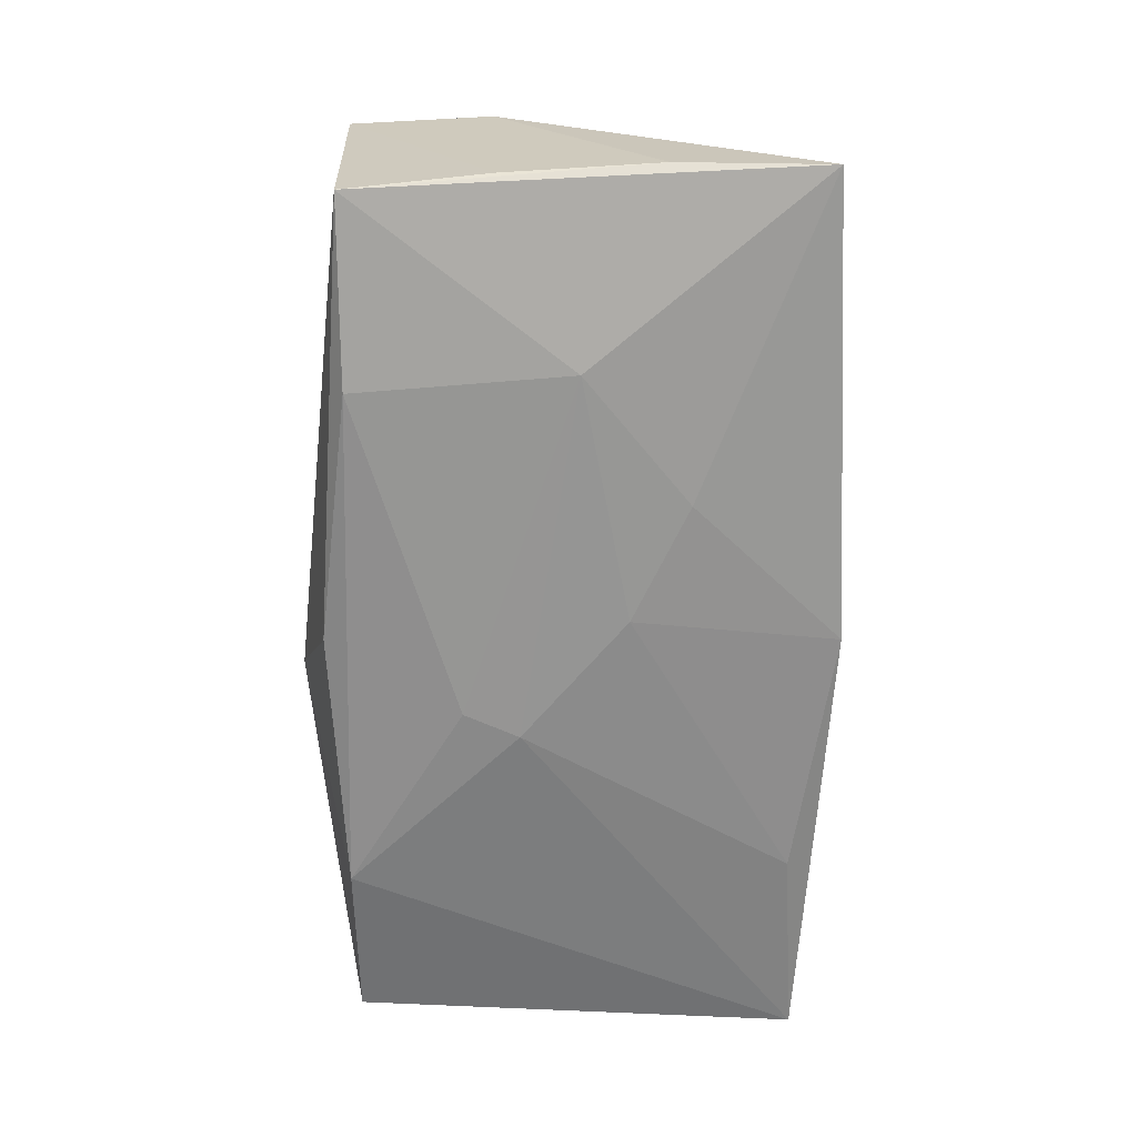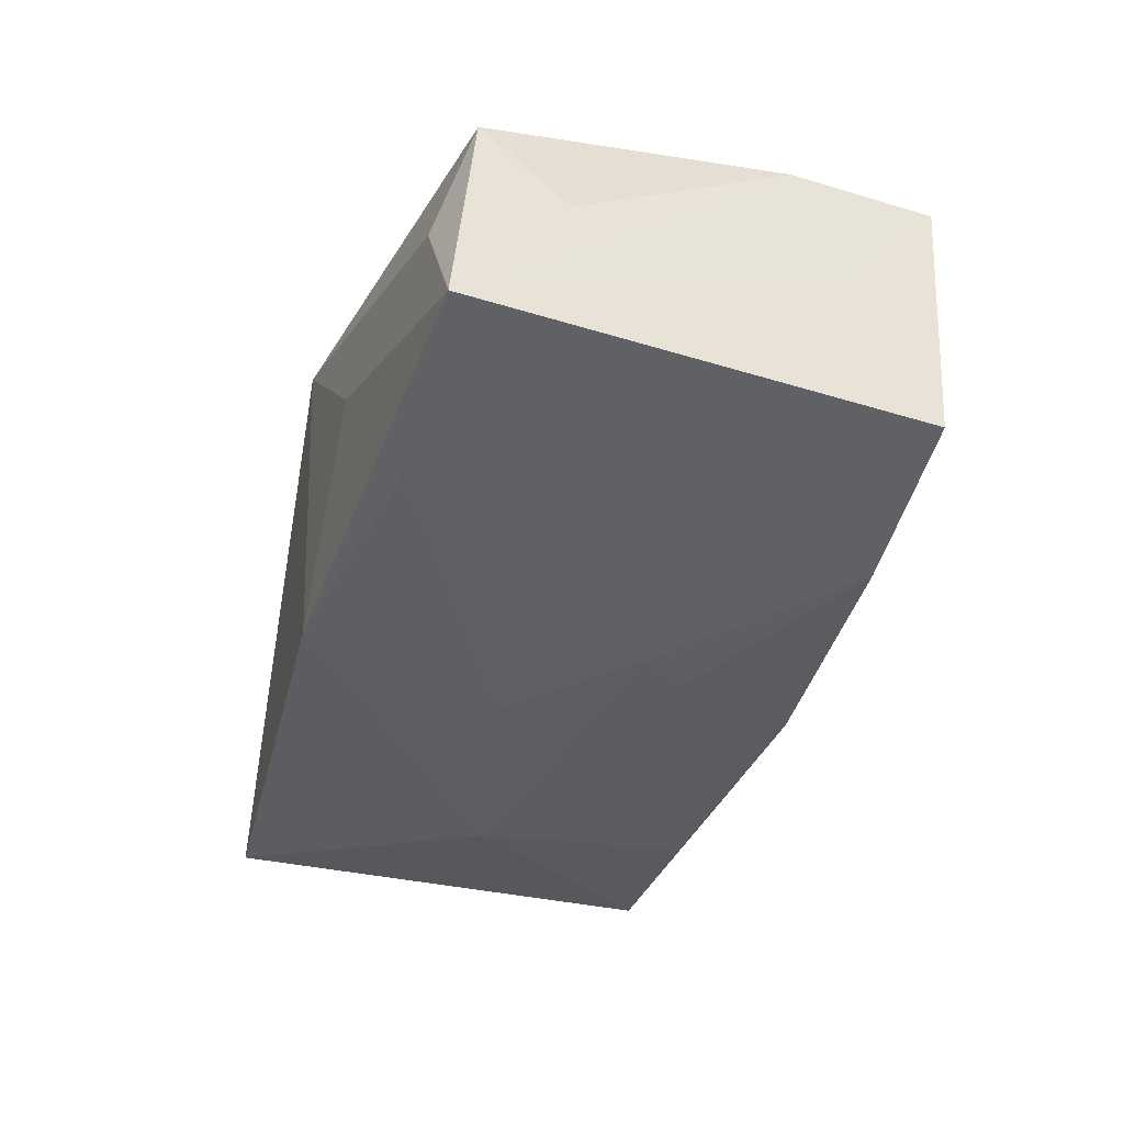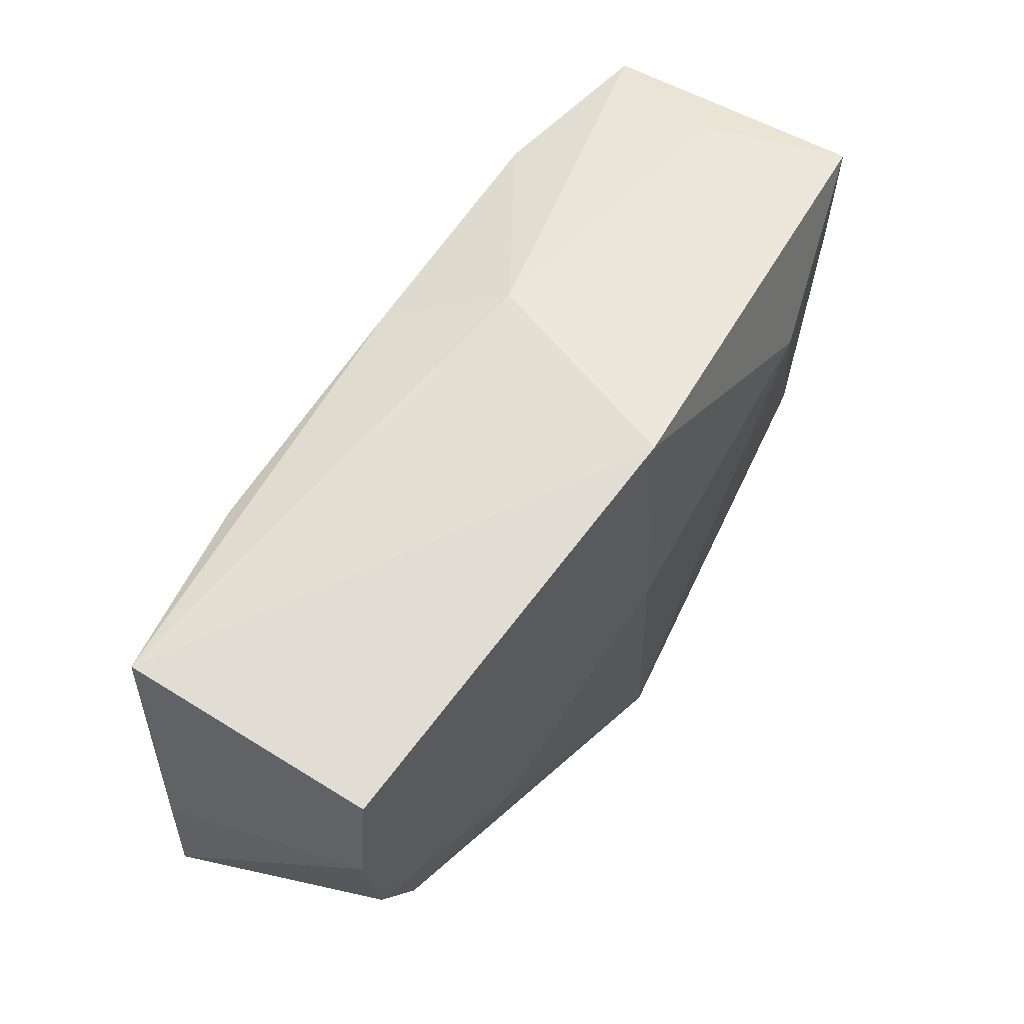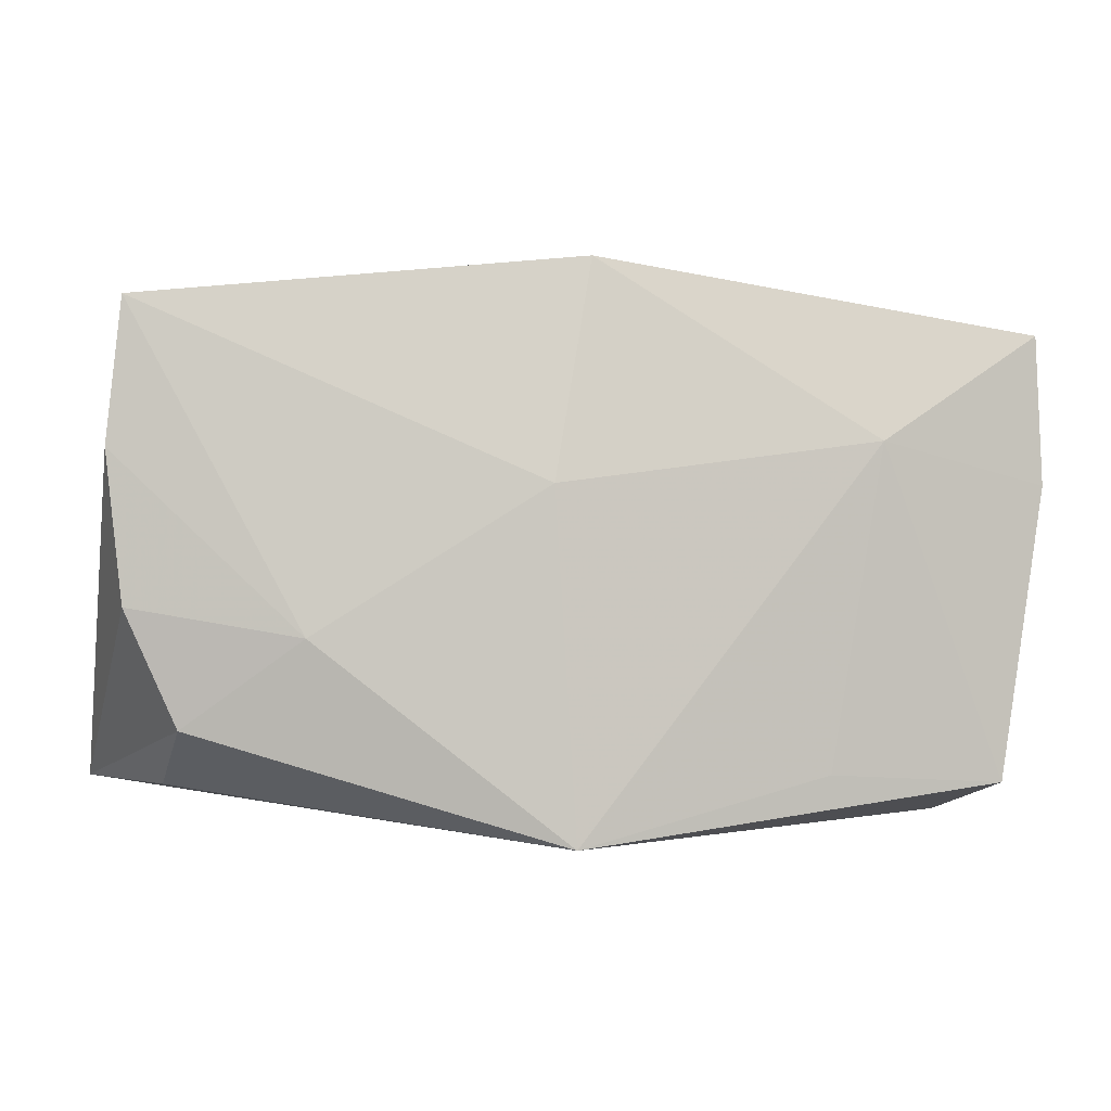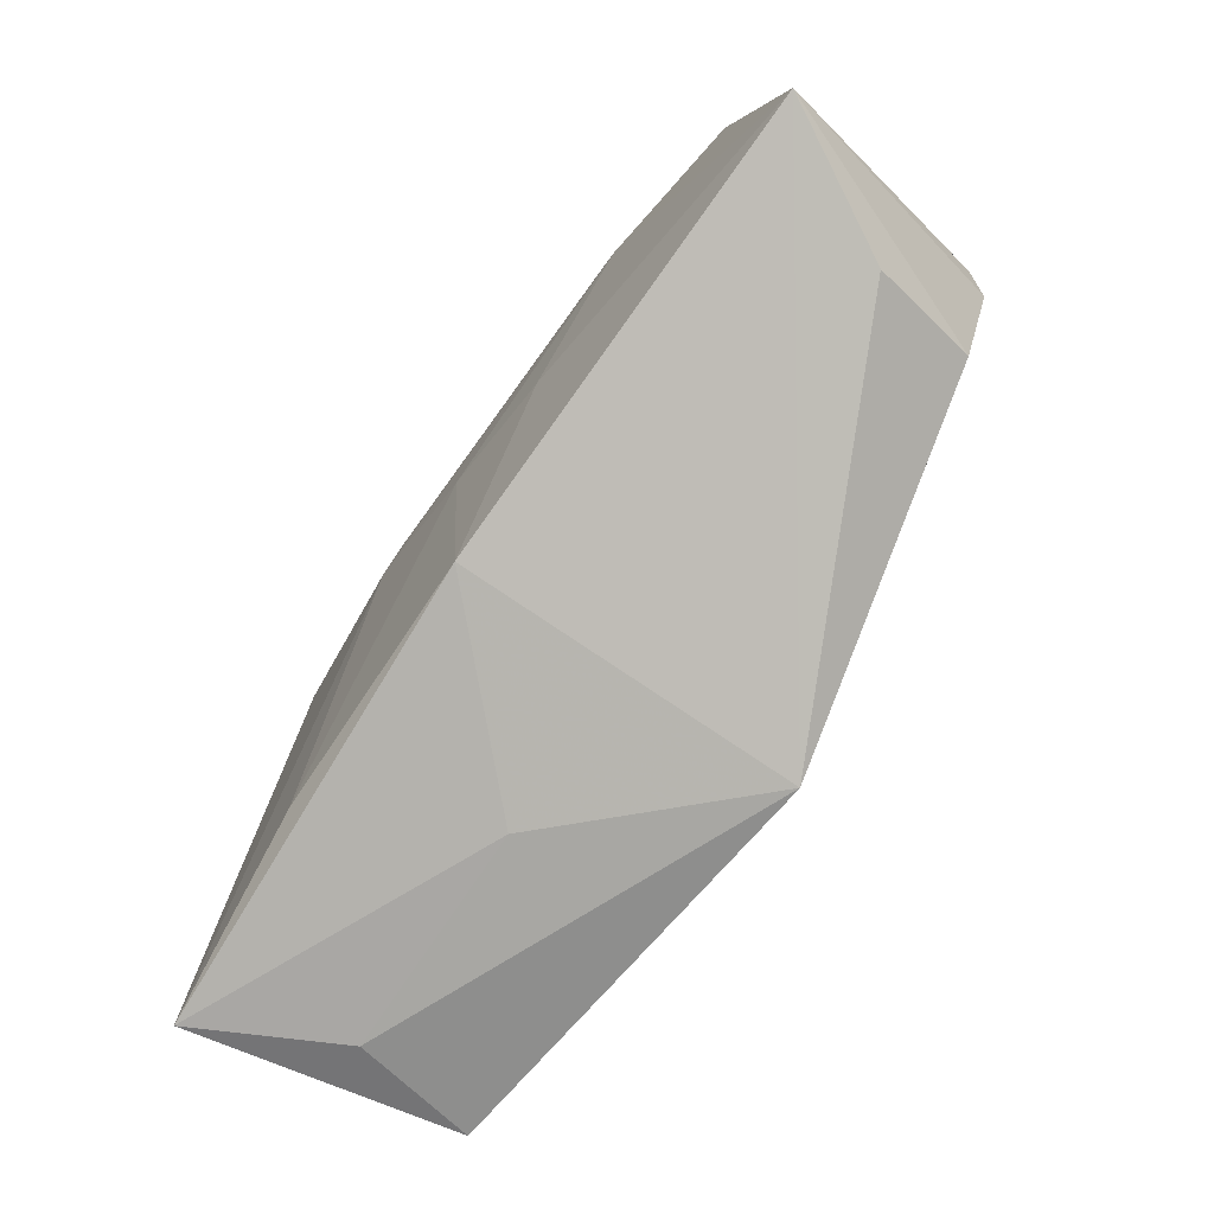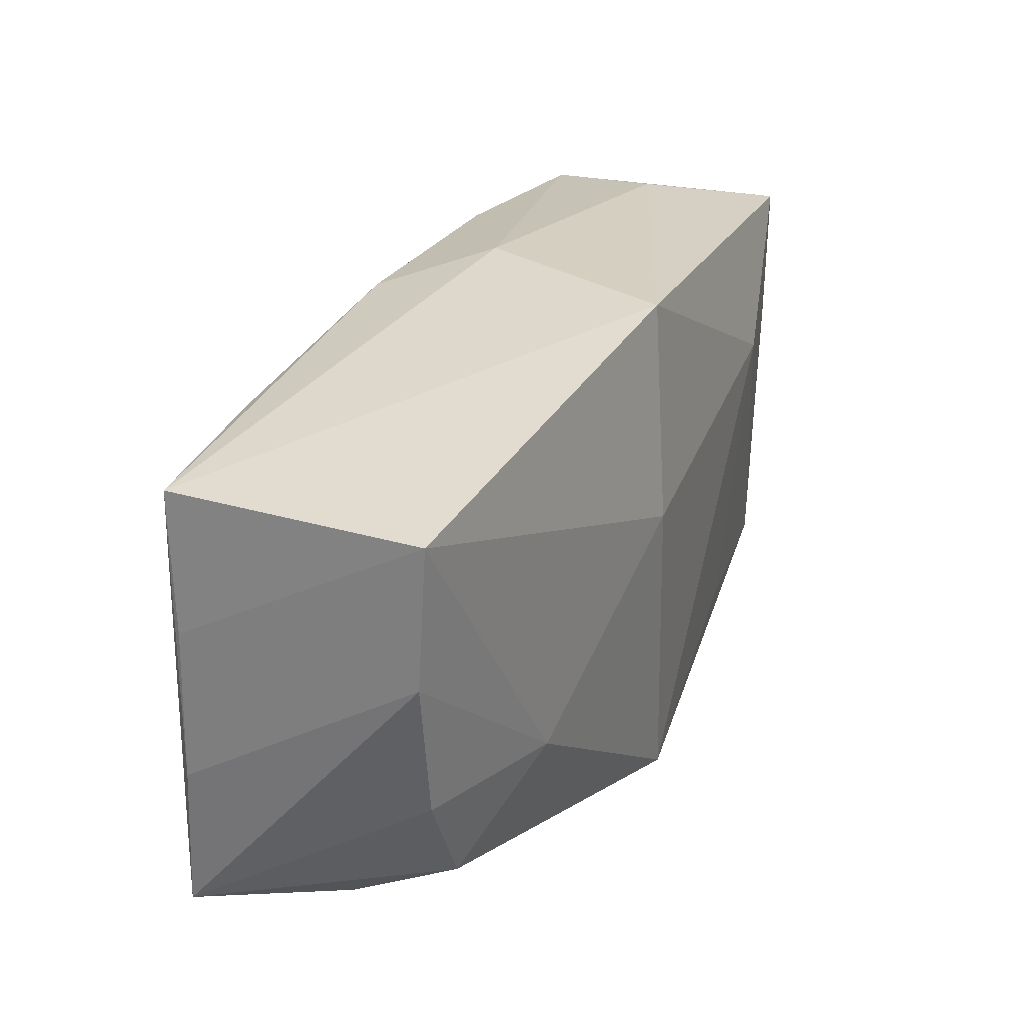
<metadata>
{"format":"obj","ext":"obj","renderer":"f3d","projection":"perspective","resolution":1024,"background":"white","views":[{"elev":-67.0,"azim":-92.6,"up":"+Z"},{"elev":-37.4,"azim":71.1,"up":"+Z"},{"elev":62.9,"azim":-58.5,"up":"+Y"},{"elev":-2.0,"azim":-9.8,"up":"+Y"},{"elev":-79.2,"azim":-125.2,"up":"+Y"},{"elev":32.3,"azim":-66.4,"up":"+Y"}]}
</metadata>
<code>
v -0.03718 0.007961 0.008689
v 0.03041 -0.02076 0.001756
v 0.01816 -0.01711 0.01363
v -0.001246 -0.02141 -0.01208
v -0.03599 0.0196 0.00889
v 0.005422 0.008268 -0.01476
v -0.003087 -0.004468 -0.01448
v 0.00019 0.01943 -0.01312
v 0.02164 0.01712 -0.01341
v -0.003793 0.00514 0.01526
v 0.03632 0.009277 0.0006362
v -0.03553 0.01876 -0.01252
v -0.03706 0.007191 -0.01149
v 0.03261 -0.01793 0.01208
v -0.03276 -0.01811 -0.0001183
v -0.0004518 0.02286 0.01278
v 0.02223 0.008756 0.01462
v -0.02056 0.01792 -0.01413
v 0.00718 0.003673 -0.01482
v -0.03835 -0.005468 -0.01122
v 0.01179 -0.02208 0.001293
v -0.02222 -0.006556 0.01252
v 0.0197 -0.01896 -0.01153
v 0.03573 0.01633 -0.01045
v 0.03602 0.01767 0.0113
v -0.03885 -0.01801 -0.01166
v 0.03174 0.0187 0.0001058
v -0.02294 0.0002741 -0.01455
v 0.03655 0.005645 0.01118
v 0.03655 -0.01194 0.00155
v 0.03655 -0.02068 -0.009483
v -0.03163 -0.01356 0.008771
v -0.002084 -0.02243 0.01526
v 0.006174 0.02192 -0.004547
v -0.03583 -0.0042 0.008757
v -0.01272 -0.008728 -0.01397
f 33 26 4
f 26 12 28
f 10 33 17
f 15 26 33
f 33 32 15
f 15 32 26
f 18 28 12
f 12 8 18
f 36 4 26
f 26 28 36
f 22 33 10
f 10 5 22
f 22 32 33
f 20 12 26
f 26 32 35
f 32 22 35
f 34 8 12
f 9 18 8
f 9 31 19
f 8 34 9
f 33 4 21
f 4 31 21
f 19 31 23
f 23 31 4
f 7 28 19
f 7 36 28
f 4 36 7
f 19 23 7
f 7 23 4
f 13 5 12
f 12 20 13
f 13 20 5
f 26 35 1
f 1 20 26
f 5 20 1
f 1 22 5
f 1 35 22
f 12 5 16
f 16 34 12
f 16 17 25
f 16 5 10
f 10 17 16
f 6 9 19
f 18 9 6
f 19 28 6
f 28 18 6
f 31 9 24
f 24 9 34
f 2 14 33
f 31 14 2
f 33 21 2
f 2 21 31
f 25 17 29
f 17 14 29
f 3 17 33
f 33 14 3
f 3 14 17
f 25 24 27
f 27 24 34
f 27 16 25
f 34 16 27
f 30 14 31
f 31 29 30
f 30 29 14
f 31 24 11
f 11 29 31
f 11 24 25
f 25 29 11

</code>
